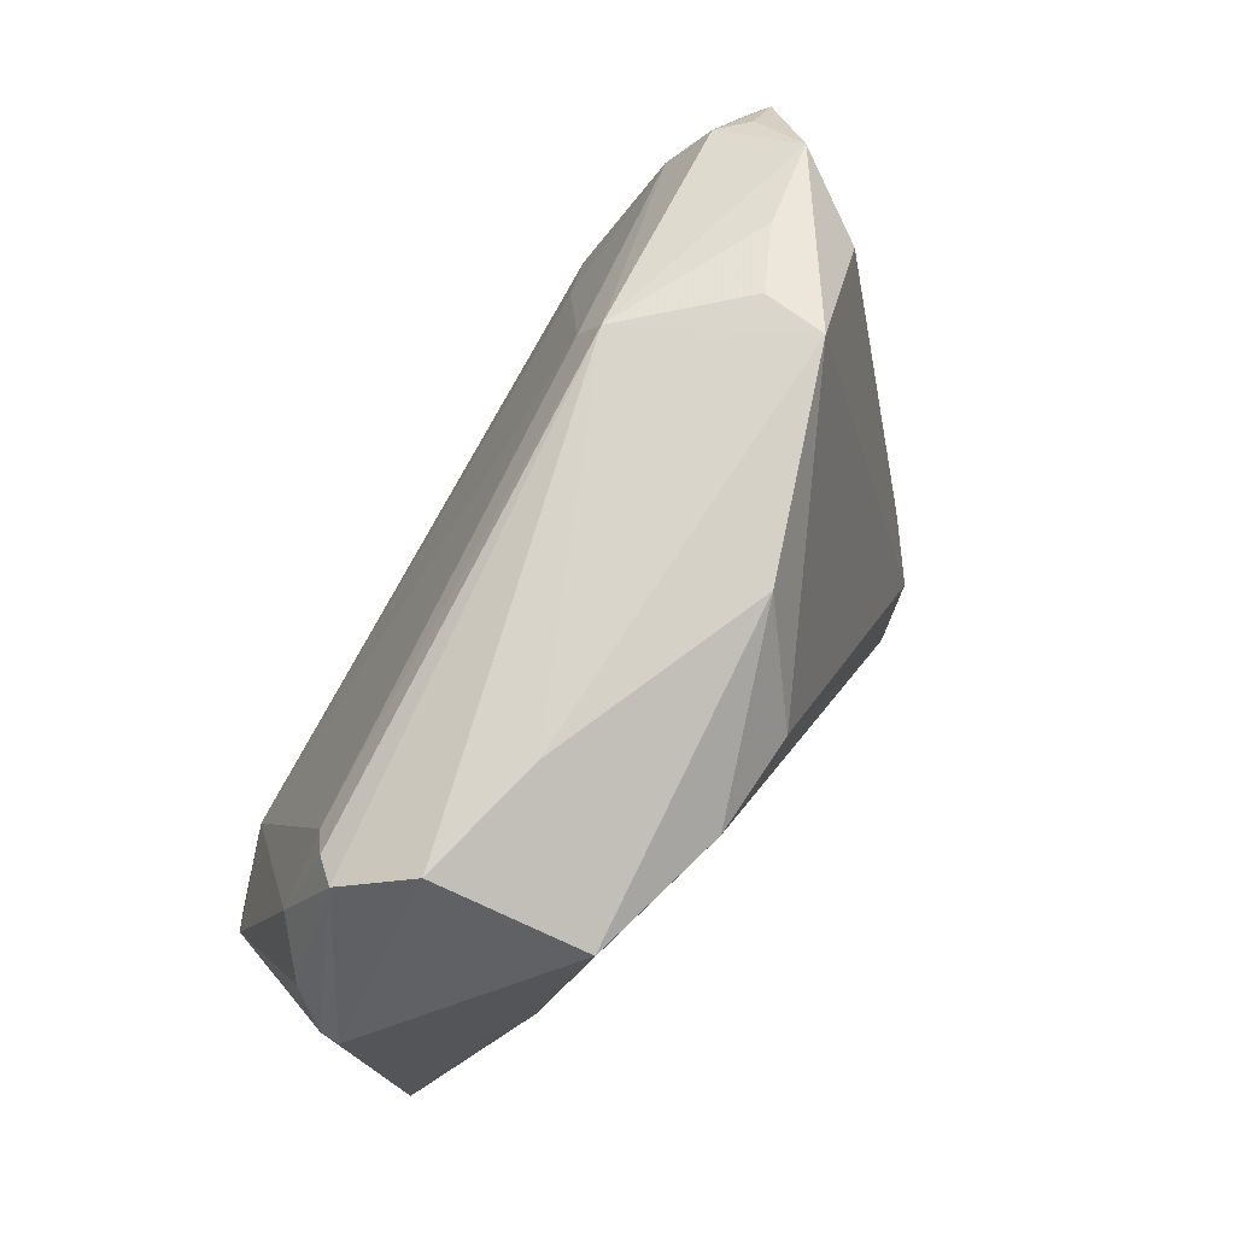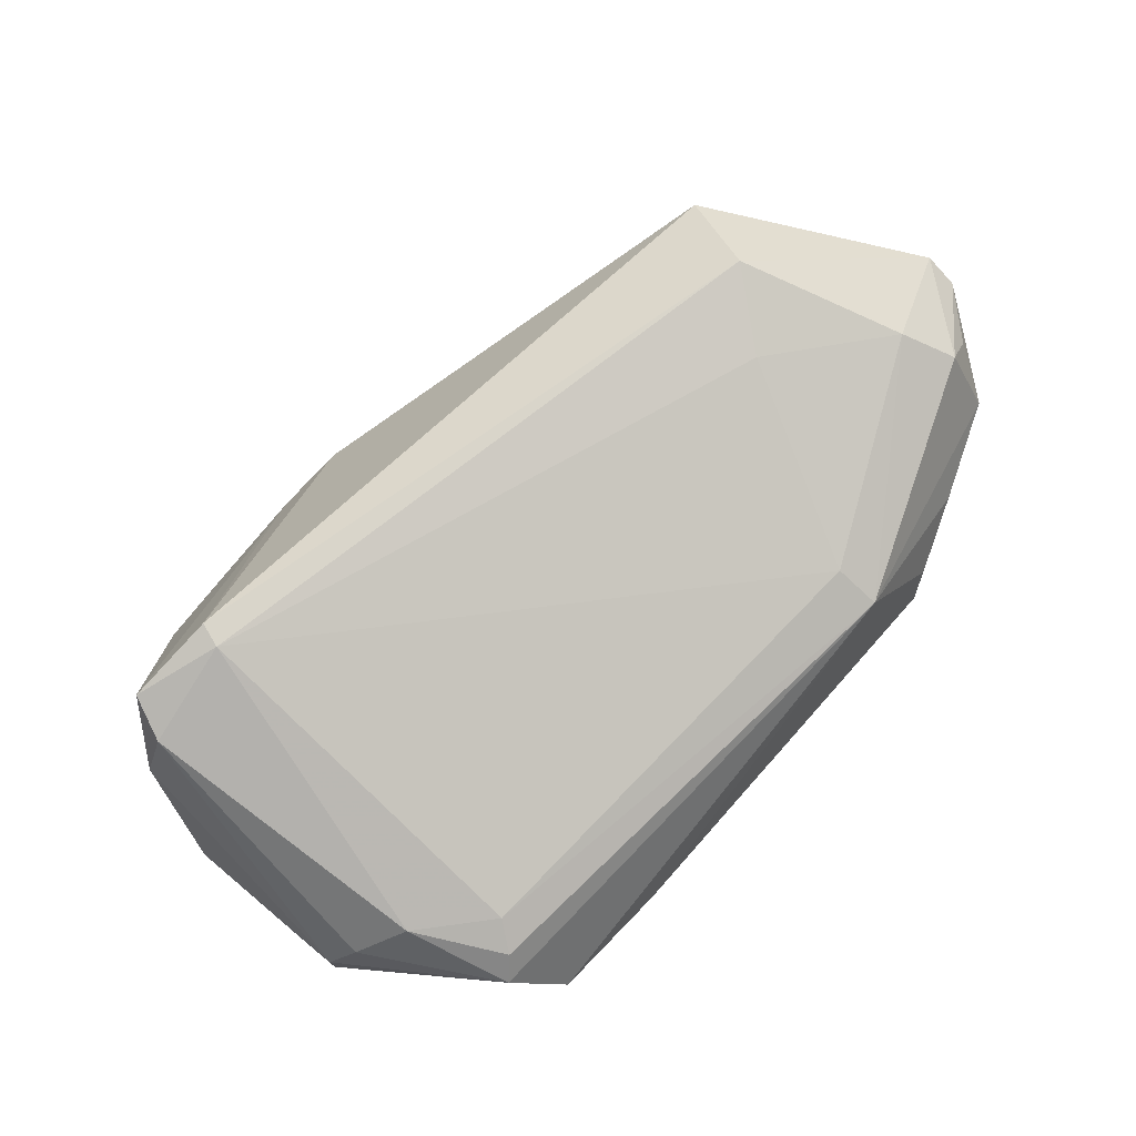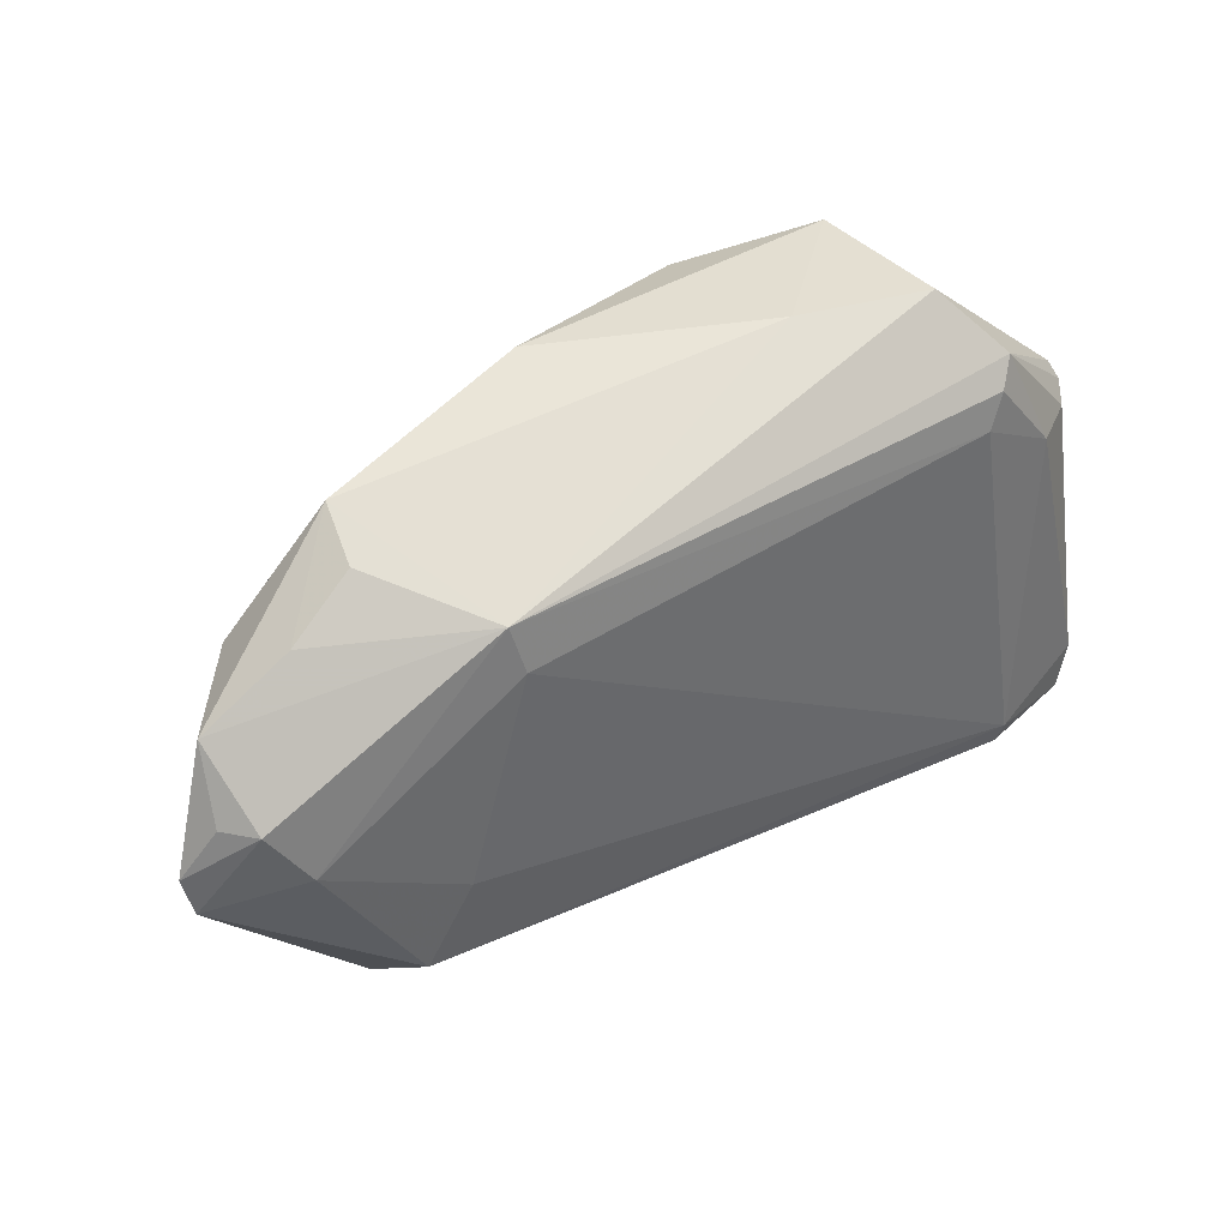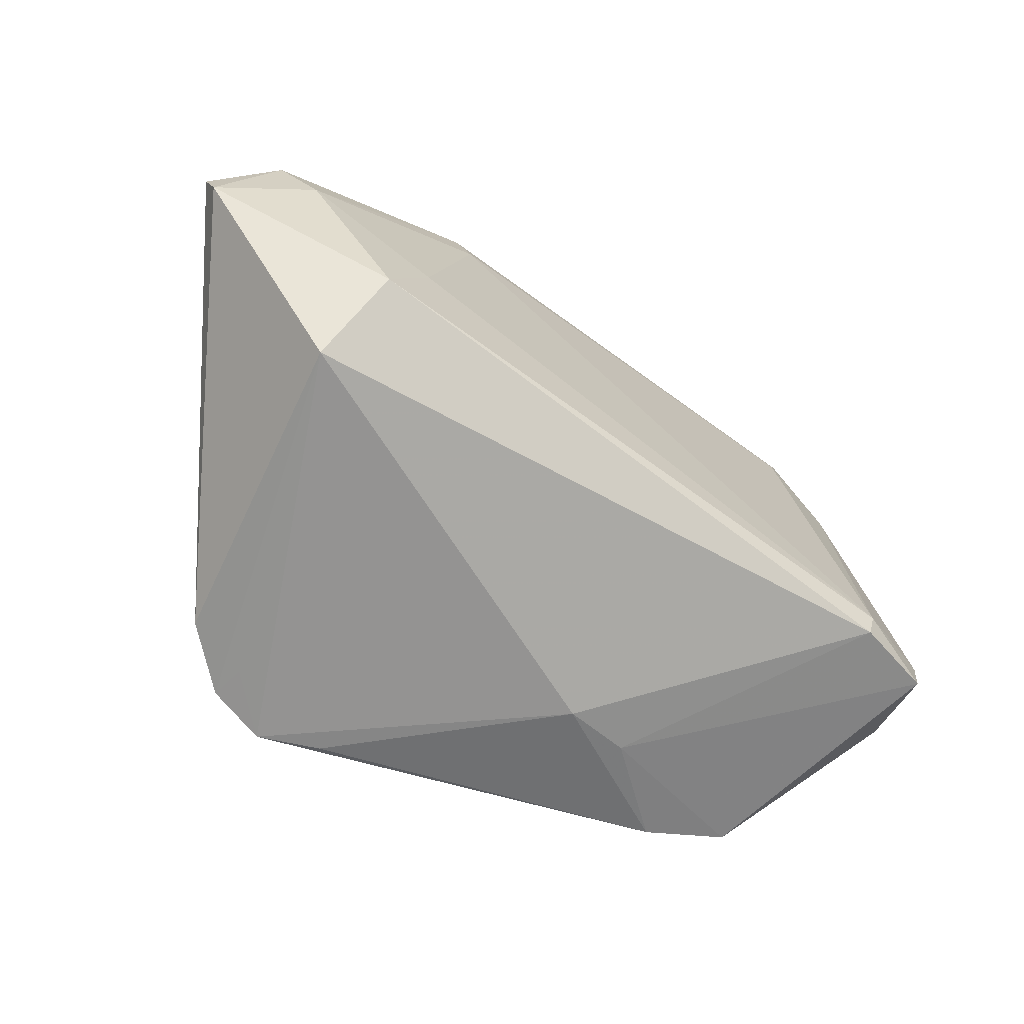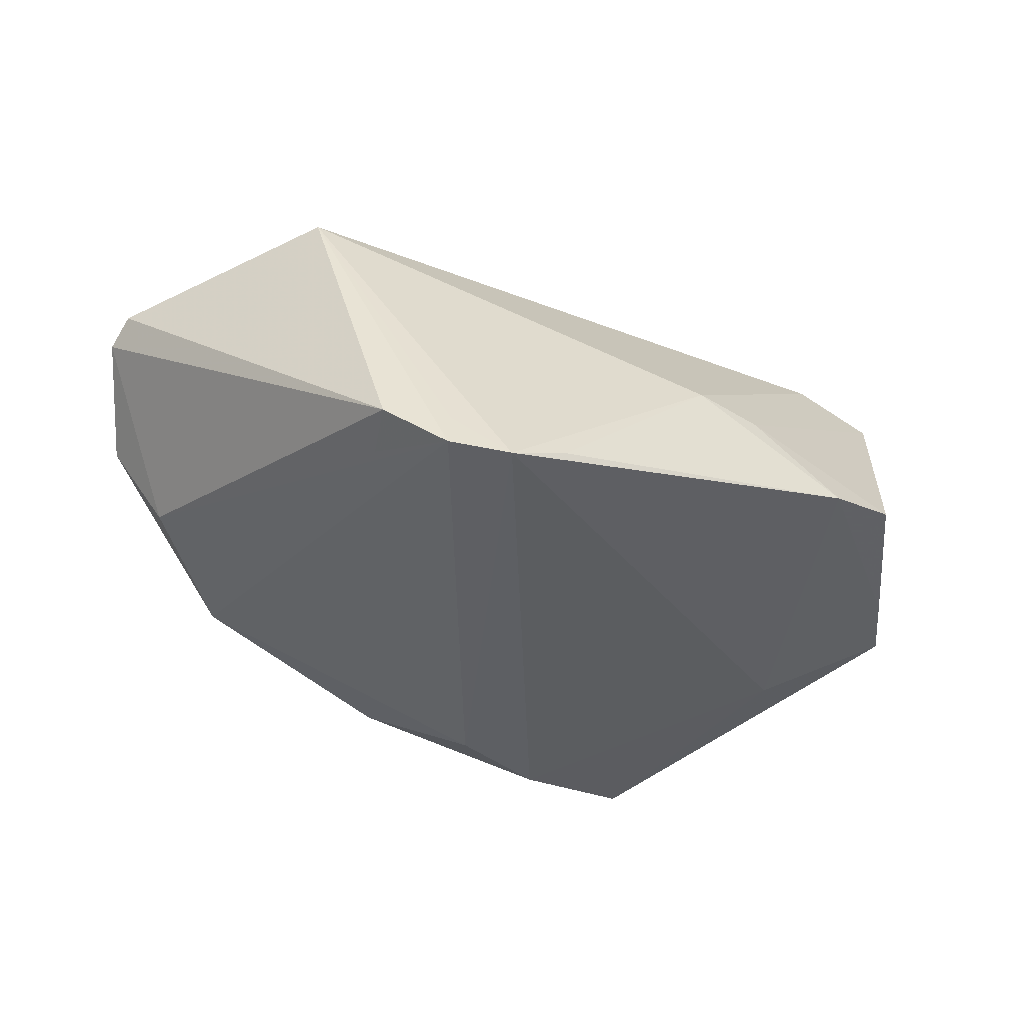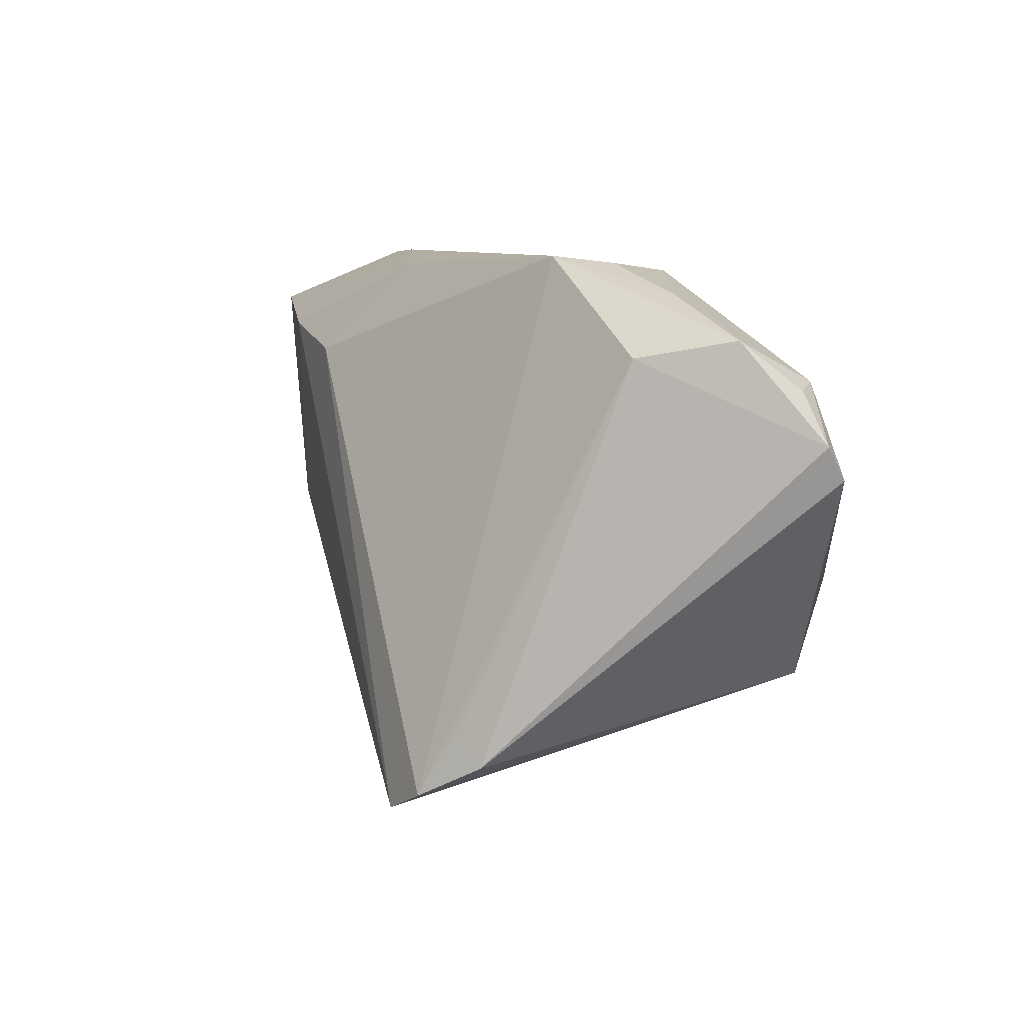
<metadata>
{"format":"obj","ext":"obj","renderer":"f3d","projection":"perspective","resolution":1024,"background":"white","views":[{"elev":76.0,"azim":120.3,"up":"+Y"},{"elev":74.7,"azim":131.5,"up":"+Z"},{"elev":60.5,"azim":-28.5,"up":"+Y"},{"elev":-47.5,"azim":-35.5,"up":"+Y"},{"elev":-42.5,"azim":-33.1,"up":"+Z"},{"elev":8.2,"azim":-114.5,"up":"+Y"}]}
</metadata>
<code>
v 0.03653 0.02273 0.01088
v 0.05308 -0.009927 -0.006062
v -0.03994 0.022 -0.004021
v -0.0256 -0.02685 -0.0192
v 0.05243 0.01126 0.0003789
v -0.02993 -0.01747 -0.01911
v 0.0473 -0.01712 -0.006884
v 0.0444 0.01596 0.01097
v 0.0364 -0.03119 -0.006187
v 0.05238 0.01083 0.002598
v 0.03883 0.02583 0.009
v 0.04102 0.02757 0.00639
v 0.008328 -0.03027 0.0005925
v 0.02689 -0.03271 -0.009369
v -0.01291 -0.0309 -0.02125
v -0.01738 0.03068 0.01192
v -0.01694 0.02555 0.01446
v 0.03613 -0.01774 0.02435
v 0.04973 0.01276 0.006662
v -0.03231 -0.02328 -0.01858
v -0.02758 0.003578 0.02193
v -0.04636 0.02403 0.0053
v -0.01977 -0.03031 -0.02435
v -0.005067 -0.02513 -0.0212
v -0.04497 0.01933 0.01507
v -0.04823 0.01863 0.01205
v -0.04178 0.0135 0.0186
v -0.03424 -0.004773 0.02435
v -0.03553 0.02856 0.003409
v -0.03851 -0.01456 0.01796
v 0.03524 -0.02059 0.02435
v 0.01824 0.0236 -0.02184
v 0.05261 0.006108 -0.0008517
v 0.01631 -0.03066 -0.0005979
v -0.02655 0.03271 -0.007167
v -0.02752 0.03188 -1.587e-05
v 0.04748 -0.01652 0.01971
v 0.006323 0.02096 -0.02244
v -0.02621 -0.02734 -0.02357
v -0.002696 0.03145 -0.01504
v 0.03406 0.02626 -0.01756
v 0.0502 -0.01781 0.009164
v 0.03639 0.0322 -0.001141
v 0.04544 -0.02129 0.02148
v 0.02212 0.03271 -0.004658
v 0.03972 -0.001182 -0.01361
v -0.05308 0.01306 0.01232
v -0.05286 0.009353 0.01452
f 5 2 41
f 41 2 46
f 6 3 39
f 22 3 47
f 3 22 35
f 39 3 35
f 35 38 39
f 39 30 20
f 20 6 39
f 47 3 20
f 3 6 20
f 31 30 13
f 1 11 16
f 16 27 17
f 17 1 16
f 47 20 48
f 48 20 30
f 28 30 31
f 28 48 30
f 27 48 28
f 10 2 33
f 33 5 10
f 2 5 33
f 43 5 41
f 42 44 9
f 42 2 10
f 39 38 23
f 23 13 30
f 7 46 2
f 7 42 9
f 2 42 7
f 26 22 47
f 16 35 36
f 11 1 8
f 1 17 18
f 18 8 1
f 18 28 31
f 31 44 18
f 12 19 10
f 10 5 12
f 5 43 12
f 16 11 12
f 12 43 16
f 11 8 12
f 12 8 19
f 45 35 16
f 16 43 45
f 45 43 41
f 37 42 10
f 44 42 37
f 10 19 37
f 19 8 37
f 37 18 44
f 8 18 37
f 13 23 15
f 4 30 39
f 39 23 4
f 4 23 30
f 41 46 32
f 46 23 32
f 32 23 38
f 46 7 14
f 14 7 9
f 14 15 23
f 13 15 14
f 16 22 25
f 22 26 25
f 25 27 16
f 25 48 27
f 47 48 25
f 25 26 47
f 29 35 22
f 29 36 35
f 29 22 16
f 16 36 29
f 21 18 17
f 28 18 21
f 21 17 27
f 27 28 21
f 35 45 40
f 38 35 40
f 40 45 41
f 40 32 38
f 41 32 40
f 24 23 46
f 46 14 24
f 24 14 23
f 34 14 9
f 13 14 34
f 9 44 34
f 34 44 31
f 31 13 34

</code>
